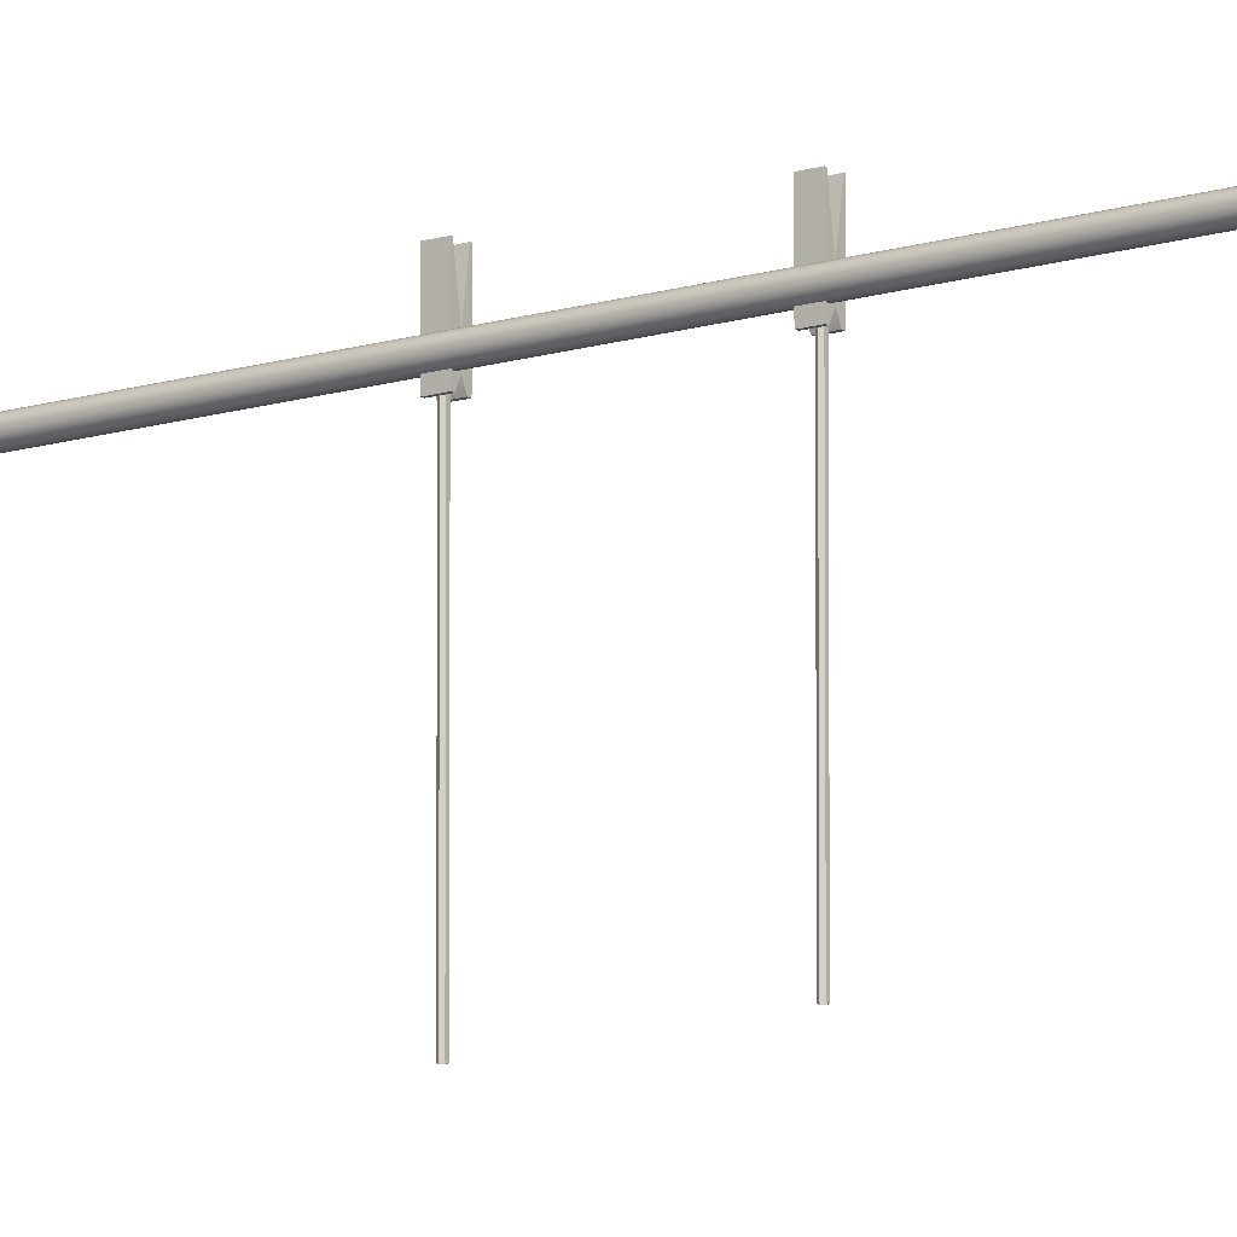
<metadata>
{"format":"obj","ext":"obj","renderer":"f3d","projection":"perspective","resolution":1024,"background":"white","views":[{"elev":-13.4,"azim":-53.6,"up":"+Y"}]}
</metadata>
<code>
g default
v 0.02447 0.5153 -1.315
v 0.02218 0.5153 -1.315
v 0.02104 0.5153 -1.313
v 0.02218 0.5153 -1.311
v 0.02447 0.5153 -1.311
v 0.02562 0.5153 -1.313
v 0.02447 0.7788 -1.315
v 0.02218 0.7788 -1.315
v 0.02104 0.7788 -1.313
v 0.02218 0.7788 -1.311
v 0.02447 0.7788 -1.311
v 0.02562 0.7788 -1.313
v 0.02447 0.5153 -0.8436
v 0.02218 0.5153 -0.8436
v 0.02104 0.5153 -0.8417
v 0.02218 0.5153 -0.8397
v 0.02447 0.5153 -0.8397
v 0.02562 0.5153 -0.8417
v 0.02447 0.7788 -0.8436
v 0.02218 0.7788 -0.8436
v 0.02104 0.7788 -0.8417
v 0.02218 0.7788 -0.8397
v 0.02447 0.7788 -0.8397
v 0.02562 0.7788 -0.8417
v 0.02447 0.5153 -0.08149
v 0.02218 0.5153 -0.08149
v 0.02104 0.5153 -0.07951
v 0.02218 0.5153 -0.07752
v 0.02447 0.5153 -0.07752
v 0.02562 0.5153 -0.07951
v 0.02447 0.7788 -0.08149
v 0.02218 0.7788 -0.08149
v 0.02104 0.7788 -0.07951
v 0.02218 0.7788 -0.07752
v 0.02447 0.7788 -0.07752
v 0.02562 0.7788 -0.07951
v 0.02333 0.5153 -0.07951
v 0.02333 0.7788 -0.07951
v 0.02447 0.5153 0.08452
v 0.02218 0.5153 0.08452
v 0.02104 0.5153 0.0865
v 0.02218 0.5153 0.08849
v 0.02447 0.5153 0.08849
v 0.02562 0.5153 0.0865
v 0.02447 0.7788 0.08452
v 0.02218 0.7788 0.08452
v 0.02104 0.7788 0.0865
v 0.02218 0.7788 0.08849
v 0.02447 0.7788 0.08849
v 0.02562 0.7788 0.0865
v 0.02333 0.5153 0.0865
v 0.02333 0.7788 0.0865
v 0.02447 0.6111 1.016
v 0.02218 0.6111 1.016
v 0.02104 0.6111 1.018
v 0.02218 0.6111 1.02
v 0.02447 0.6111 1.02
v 0.02562 0.6111 1.018
v 0.02447 0.7712 1.016
v 0.02218 0.7712 1.016
v 0.02104 0.7712 1.018
v 0.02218 0.7712 1.02
v 0.02447 0.7712 1.02
v 0.02562 0.7712 1.018
v 0.01634 0.766 1.834
v 0.01426 0.767 1.834
v 0.01261 0.7687 1.834
v 0.01155 0.7708 1.834
v 0.01119 0.7731 1.834
v 0.01155 0.7754 1.834
v 0.01261 0.7775 1.834
v 0.01426 0.7791 1.834
v 0.01634 0.7802 1.834
v 0.01865 0.7805 1.834
v 0.02096 0.7802 1.834
v 0.02304 0.7791 1.834
v 0.02469 0.7775 1.834
v 0.02575 0.7754 1.834
v 0.02612 0.7731 1.834
v 0.02575 0.7708 1.834
v 0.02469 0.7687 1.834
v 0.02304 0.767 1.834
v 0.02096 0.766 1.834
v 0.01865 0.7656 1.834
v 0.01634 0.766 -1.834
v 0.01426 0.767 -1.834
v 0.01261 0.7687 -1.834
v 0.01155 0.7708 -1.834
v 0.01119 0.7731 -1.834
v 0.01155 0.7754 -1.834
v 0.01261 0.7775 -1.834
v 0.01426 0.7791 -1.834
v 0.01634 0.7802 -1.834
v 0.01865 0.7805 -1.834
v 0.02096 0.7802 -1.834
v 0.02304 0.7791 -1.834
v 0.02469 0.7775 -1.834
v 0.02575 0.7754 -1.834
v 0.02612 0.7731 -1.834
v 0.02575 0.7708 -1.834
v 0.02469 0.7687 -1.834
v 0.02304 0.767 -1.834
v 0.02096 0.766 -1.834
v 0.01865 0.7656 -1.834
v 0.01634 0.766 0
v 0.01426 0.767 0
v 0.01261 0.7687 0
v 0.01155 0.7708 0
v 0.01119 0.7731 0
v 0.01155 0.7754 0
v 0.01261 0.7775 0
v 0.01426 0.7791 0
v 0.01634 0.7802 0
v 0.01865 0.7805 0
v 0.02096 0.7802 -0
v 0.02304 0.7791 0
v 0.02469 0.7775 0
v 0.02575 0.7754 -0
v 0.02612 0.7731 0
v 0.02575 0.7708 0
v 0.02469 0.7687 0
v 0.02304 0.767 0
v 0.02096 0.766 -0
v 0.01865 0.7656 0
v 0.01634 0.766 1.1
v 0.01426 0.767 1.1
v 0.01261 0.7687 1.1
v 0.01155 0.7708 1.1
v 0.01119 0.7731 1.1
v 0.01155 0.7754 1.1
v 0.01261 0.7775 1.1
v 0.01426 0.7791 1.1
v 0.01634 0.7802 1.1
v 0.01865 0.7805 1.1
v 0.02096 0.7802 1.1
v 0.02304 0.7791 1.1
v 0.02469 0.7775 1.1
v 0.02575 0.7754 1.1
v 0.02612 0.7731 1.1
v 0.02575 0.7708 1.1
v 0.02469 0.7687 1.1
v 0.02304 0.767 1.1
v 0.02096 0.766 1.1
v 0.01865 0.7656 1.1
v 0.01634 0.766 -1.1
v 0.01865 0.7656 -1.1
v 0.02096 0.766 -1.1
v 0.02304 0.767 -1.1
v 0.02469 0.7687 -1.1
v 0.02575 0.7708 -1.1
v 0.02612 0.7731 -1.1
v 0.02575 0.7754 -1.1
v 0.02469 0.7775 -1.1
v 0.02304 0.7791 -1.1
v 0.02096 0.7802 -1.1
v 0.01865 0.7805 -1.1
v 0.01634 0.7802 -1.1
v 0.01426 0.7791 -1.1
v 0.01261 0.7775 -1.1
v 0.01155 0.7754 -1.1
v 0.01119 0.7731 -1.1
v 0.01155 0.7708 -1.1
v 0.01261 0.7687 -1.1
v 0.01426 0.767 -1.1
v 0.0231 0.7653 1.024
v 0.02947 0.7653 1.024
v 0.02816 0.8149 1.024
v 0.02947 0.8149 1.024
v 0.02816 0.8149 1.011
v 0.02947 0.8149 1.011
v 0.0231 0.7653 1.011
v 0.02947 0.7653 1.011
v 0.0231 0.7813 1.024
v 0.02947 0.7813 1.024
v 0.02947 0.7813 1.011
v 0.0231 0.7813 1.011
v 0.02672 0.7576 1.011
v 0.02936 0.7576 1.011
v 0.02936 0.7576 1.024
v 0.02672 0.7576 1.024
v 0.02467 0.7733 1.024
v 0.02947 0.7733 1.024
v 0.02947 0.7733 1.011
v 0.02467 0.7733 1.011
v 0.02947 0.7757 1.011
v 0.02947 0.7757 1.024
v 0.0231 0.7763 1.024
v 0.0231 0.7763 1.011
v 0.0231 0.7703 1.024
v 0.02947 0.7709 1.024
v 0.02947 0.7709 1.011
v 0.0231 0.7703 1.011
v 0.0231 0.7653 1.024
v 0.01672 0.7653 1.024
v 0.01803 0.8149 1.024
v 0.01672 0.8149 1.024
v 0.01803 0.8149 1.011
v 0.01672 0.8149 1.011
v 0.0231 0.7653 1.011
v 0.01672 0.7653 1.011
v 0.0231 0.7813 1.024
v 0.01672 0.7813 1.024
v 0.01672 0.7813 1.011
v 0.0231 0.7813 1.011
v 0.01935 0.7576 1.011
v 0.01695 0.7576 1.011
v 0.01695 0.7576 1.024
v 0.01935 0.7576 1.024
v 0.02153 0.7733 1.024
v 0.01672 0.7733 1.024
v 0.01672 0.7733 1.011
v 0.02153 0.7733 1.011
v 0.01672 0.7757 1.011
v 0.01672 0.7757 1.024
v 0.0231 0.7763 1.024
v 0.0231 0.7763 1.011
v 0.0231 0.7703 1.024
v 0.01672 0.7709 1.024
v 0.01672 0.7709 1.011
v 0.0231 0.7703 1.011
v 0.0231 0.7653 1.284
v 0.02947 0.7653 1.284
v 0.02816 0.8149 1.284
v 0.02947 0.8149 1.284
v 0.02816 0.8149 1.27
v 0.02947 0.8149 1.27
v 0.0231 0.7653 1.27
v 0.02947 0.7653 1.27
v 0.0231 0.7813 1.284
v 0.02947 0.7813 1.284
v 0.02947 0.7813 1.27
v 0.0231 0.7813 1.27
v 0.02672 0.7576 1.27
v 0.02936 0.7576 1.27
v 0.02936 0.7576 1.284
v 0.02672 0.7576 1.284
v 0.02467 0.7733 1.284
v 0.02947 0.7733 1.284
v 0.02947 0.7733 1.27
v 0.02467 0.7733 1.27
v 0.02947 0.7757 1.27
v 0.02947 0.7757 1.284
v 0.0231 0.7763 1.284
v 0.0231 0.7763 1.27
v 0.0231 0.7703 1.284
v 0.02947 0.7709 1.284
v 0.02947 0.7709 1.27
v 0.0231 0.7703 1.27
v 0.0231 0.7653 1.284
v 0.01672 0.7653 1.284
v 0.01803 0.8149 1.284
v 0.01672 0.8149 1.284
v 0.01803 0.8149 1.27
v 0.01672 0.8149 1.27
v 0.0231 0.7653 1.27
v 0.01672 0.7653 1.27
v 0.0231 0.7813 1.284
v 0.01672 0.7813 1.284
v 0.01672 0.7813 1.27
v 0.0231 0.7813 1.27
v 0.01935 0.7576 1.27
v 0.01695 0.7576 1.27
v 0.01695 0.7576 1.284
v 0.01935 0.7576 1.284
v 0.02153 0.7733 1.284
v 0.01672 0.7733 1.284
v 0.01672 0.7733 1.27
v 0.02153 0.7733 1.27
v 0.01672 0.7757 1.27
v 0.01672 0.7757 1.284
v 0.0231 0.7763 1.284
v 0.0231 0.7763 1.27
v 0.0231 0.7703 1.284
v 0.01672 0.7709 1.284
v 0.01672 0.7709 1.27
v 0.0231 0.7703 1.27
v 0.0231 0.7653 0.09268
v 0.02947 0.7653 0.09268
v 0.02816 0.8149 0.09268
v 0.02947 0.8149 0.09268
v 0.02816 0.8149 0.0793
v 0.02947 0.8149 0.0793
v 0.0231 0.7653 0.0793
v 0.02947 0.7653 0.0793
v 0.0231 0.7813 0.09268
v 0.02947 0.7813 0.09268
v 0.02947 0.7813 0.0793
v 0.0231 0.7813 0.0793
v 0.02672 0.7576 0.0793
v 0.02936 0.7576 0.0793
v 0.02936 0.7576 0.09268
v 0.02672 0.7576 0.09268
v 0.02467 0.7733 0.09268
v 0.02947 0.7733 0.09268
v 0.02947 0.7733 0.0793
v 0.02467 0.7733 0.0793
v 0.02947 0.7757 0.0793
v 0.02947 0.7757 0.09268
v 0.0231 0.7763 0.09268
v 0.0231 0.7763 0.0793
v 0.0231 0.7703 0.09268
v 0.02947 0.7709 0.09268
v 0.02947 0.7709 0.0793
v 0.0231 0.7703 0.0793
v 0.0231 0.7653 0.09268
v 0.01672 0.7653 0.09268
v 0.01803 0.8149 0.09268
v 0.01672 0.8149 0.09268
v 0.01803 0.8149 0.0793
v 0.01672 0.8149 0.0793
v 0.0231 0.7653 0.0793
v 0.01672 0.7653 0.0793
v 0.0231 0.7813 0.09268
v 0.01672 0.7813 0.09268
v 0.01672 0.7813 0.0793
v 0.0231 0.7813 0.0793
v 0.01935 0.7576 0.0793
v 0.01695 0.7576 0.0793
v 0.01695 0.7576 0.09268
v 0.01935 0.7576 0.09268
v 0.02153 0.7733 0.09268
v 0.01672 0.7733 0.09268
v 0.01672 0.7733 0.0793
v 0.02153 0.7733 0.0793
v 0.01672 0.7757 0.0793
v 0.01672 0.7757 0.09268
v 0.0231 0.7763 0.09268
v 0.0231 0.7763 0.0793
v 0.0231 0.7703 0.09268
v 0.01672 0.7709 0.09268
v 0.01672 0.7709 0.0793
v 0.0231 0.7703 0.0793
v 0.0231 0.7653 -0.07162
v 0.02947 0.7653 -0.07162
v 0.02816 0.8149 -0.07162
v 0.02947 0.8149 -0.07162
v 0.02816 0.8149 -0.085
v 0.02947 0.8149 -0.085
v 0.0231 0.7653 -0.085
v 0.02947 0.7653 -0.085
v 0.0231 0.7813 -0.07162
v 0.02947 0.7813 -0.07162
v 0.02947 0.7813 -0.085
v 0.0231 0.7813 -0.085
v 0.02672 0.7576 -0.085
v 0.02936 0.7576 -0.085
v 0.02936 0.7576 -0.07162
v 0.02672 0.7576 -0.07162
v 0.02467 0.7733 -0.07162
v 0.02947 0.7733 -0.07162
v 0.02947 0.7733 -0.085
v 0.02467 0.7733 -0.085
v 0.02947 0.7757 -0.085
v 0.02947 0.7757 -0.07162
v 0.0231 0.7763 -0.07162
v 0.0231 0.7763 -0.085
v 0.0231 0.7703 -0.07162
v 0.02947 0.7709 -0.07162
v 0.02947 0.7709 -0.085
v 0.0231 0.7703 -0.085
v 0.0231 0.7653 -0.07162
v 0.01672 0.7653 -0.07162
v 0.01803 0.8149 -0.07162
v 0.01672 0.8149 -0.07162
v 0.01803 0.8149 -0.085
v 0.01672 0.8149 -0.085
v 0.0231 0.7653 -0.085
v 0.01672 0.7653 -0.085
v 0.0231 0.7813 -0.07162
v 0.01672 0.7813 -0.07162
v 0.01672 0.7813 -0.085
v 0.0231 0.7813 -0.085
v 0.01935 0.7576 -0.085
v 0.01695 0.7576 -0.085
v 0.01695 0.7576 -0.07162
v 0.01935 0.7576 -0.07162
v 0.02153 0.7733 -0.07162
v 0.01672 0.7733 -0.07162
v 0.01672 0.7733 -0.085
v 0.02153 0.7733 -0.085
v 0.01672 0.7757 -0.085
v 0.01672 0.7757 -0.07162
v 0.0231 0.7763 -0.07162
v 0.0231 0.7763 -0.085
v 0.0231 0.7703 -0.07162
v 0.01672 0.7709 -0.07162
v 0.01672 0.7709 -0.085
v 0.0231 0.7703 -0.085
v 0.0231 0.7653 -0.8342
v 0.02947 0.7653 -0.8342
v 0.02816 0.8149 -0.8342
v 0.02947 0.8149 -0.8342
v 0.02816 0.8149 -0.8476
v 0.02947 0.8149 -0.8476
v 0.0231 0.7653 -0.8476
v 0.02947 0.7653 -0.8476
v 0.0231 0.7813 -0.8342
v 0.02947 0.7813 -0.8342
v 0.02947 0.7813 -0.8476
v 0.0231 0.7813 -0.8476
v 0.02672 0.7576 -0.8476
v 0.02936 0.7576 -0.8476
v 0.02936 0.7576 -0.8342
v 0.02672 0.7576 -0.8342
v 0.02467 0.7733 -0.8342
v 0.02947 0.7733 -0.8342
v 0.02947 0.7733 -0.8476
v 0.02467 0.7733 -0.8476
v 0.02947 0.7757 -0.8476
v 0.02947 0.7757 -0.8342
v 0.0231 0.7763 -0.8342
v 0.0231 0.7763 -0.8476
v 0.0231 0.7703 -0.8342
v 0.02947 0.7709 -0.8342
v 0.02947 0.7709 -0.8476
v 0.0231 0.7703 -0.8476
v 0.0231 0.7653 -0.8342
v 0.01672 0.7653 -0.8342
v 0.01803 0.8149 -0.8342
v 0.01672 0.8149 -0.8342
v 0.01803 0.8149 -0.8476
v 0.01672 0.8149 -0.8476
v 0.0231 0.7653 -0.8476
v 0.01672 0.7653 -0.8476
v 0.0231 0.7813 -0.8342
v 0.01672 0.7813 -0.8342
v 0.01672 0.7813 -0.8476
v 0.0231 0.7813 -0.8476
v 0.01935 0.7576 -0.8476
v 0.01695 0.7576 -0.8476
v 0.01695 0.7576 -0.8342
v 0.01935 0.7576 -0.8342
v 0.02153 0.7733 -0.8342
v 0.01672 0.7733 -0.8342
v 0.01672 0.7733 -0.8476
v 0.02153 0.7733 -0.8476
v 0.01672 0.7757 -0.8476
v 0.01672 0.7757 -0.8342
v 0.0231 0.7763 -0.8342
v 0.0231 0.7763 -0.8476
v 0.0231 0.7703 -0.8342
v 0.01672 0.7709 -0.8342
v 0.01672 0.7709 -0.8476
v 0.0231 0.7703 -0.8476
v 0.0231 0.7653 -1.306
v 0.02947 0.7653 -1.306
v 0.02816 0.8149 -1.306
v 0.02947 0.8149 -1.306
v 0.02816 0.8149 -1.32
v 0.02947 0.8149 -1.32
v 0.0231 0.7653 -1.32
v 0.02947 0.7653 -1.32
v 0.0231 0.7813 -1.306
v 0.02947 0.7813 -1.306
v 0.02947 0.7813 -1.32
v 0.0231 0.7813 -1.32
v 0.02672 0.7576 -1.32
v 0.02936 0.7576 -1.32
v 0.02936 0.7576 -1.306
v 0.02672 0.7576 -1.306
v 0.02467 0.7733 -1.306
v 0.02947 0.7733 -1.306
v 0.02947 0.7733 -1.32
v 0.02467 0.7733 -1.32
v 0.02947 0.7757 -1.32
v 0.02947 0.7757 -1.306
v 0.0231 0.7763 -1.306
v 0.0231 0.7763 -1.32
v 0.0231 0.7703 -1.306
v 0.02947 0.7709 -1.306
v 0.02947 0.7709 -1.32
v 0.0231 0.7703 -1.32
v 0.0231 0.7653 -1.306
v 0.01672 0.7653 -1.306
v 0.01803 0.8149 -1.306
v 0.01672 0.8149 -1.306
v 0.01803 0.8149 -1.32
v 0.01672 0.8149 -1.32
v 0.0231 0.7653 -1.32
v 0.01672 0.7653 -1.32
v 0.0231 0.7813 -1.306
v 0.01672 0.7813 -1.306
v 0.01672 0.7813 -1.32
v 0.0231 0.7813 -1.32
v 0.01935 0.7576 -1.32
v 0.01695 0.7576 -1.32
v 0.01695 0.7576 -1.306
v 0.01935 0.7576 -1.306
v 0.02153 0.7733 -1.306
v 0.01672 0.7733 -1.306
v 0.01672 0.7733 -1.32
v 0.02153 0.7733 -1.32
v 0.01672 0.7757 -1.32
v 0.01672 0.7757 -1.306
v 0.0231 0.7763 -1.306
v 0.0231 0.7763 -1.32
v 0.0231 0.7703 -1.306
v 0.01672 0.7709 -1.306
v 0.01672 0.7709 -1.32
v 0.0231 0.7703 -1.32
v 0.02447 0.6111 1.275
v 0.02218 0.6111 1.275
v 0.02104 0.6111 1.277
v 0.02218 0.6111 1.279
v 0.02447 0.6111 1.279
v 0.02562 0.6111 1.277
v 0.02447 0.7712 1.275
v 0.02218 0.7712 1.275
v 0.02104 0.7712 1.277
v 0.02218 0.7712 1.279
v 0.02447 0.7712 1.279
v 0.02562 0.7712 1.277
g transform35
f 2 8 7 1
f 3 9 8 2
f 4 10 9 3
f 5 11 10 4
f 6 12 11 5
f 1 7 12 6
f 14 20 19 13
f 15 21 20 14
f 16 22 21 15
f 17 23 22 16
f 18 24 23 17
f 13 19 24 18
f 26 32 31 25
f 27 33 32 26
f 28 34 33 27
f 29 35 34 28
f 30 36 35 29
f 25 31 36 30
f 26 25 37
f 27 26 37
f 28 27 37
f 29 28 37
f 30 29 37
f 25 30 37
f 31 32 38
f 32 33 38
f 33 34 38
f 34 35 38
f 35 36 38
f 36 31 38
f 40 46 45 39
f 41 47 46 40
f 42 48 47 41
f 43 49 48 42
f 44 50 49 43
f 39 45 50 44
f 40 39 51
f 41 40 51
f 42 41 51
f 43 42 51
f 44 43 51
f 39 44 51
f 45 46 52
f 46 47 52
f 47 48 52
f 48 49 52
f 49 50 52
f 50 45 52
f 54 60 59 53
f 55 61 60 54
f 56 62 61 55
f 57 63 62 56
f 58 64 63 57
f 53 59 64 58
f 105 106 164 145
f 106 107 163 164
f 107 108 162 163
f 108 109 161 162
f 109 110 160 161
f 110 111 159 160
f 111 112 158 159
f 112 113 157 158
f 113 114 156 157
f 114 115 155 156
f 115 116 154 155
f 116 117 153 154
f 117 118 152 153
f 118 119 151 152
f 119 120 150 151
f 120 121 149 150
f 121 122 148 149
f 122 123 147 148
f 123 124 146 147
f 124 105 145 146
f 125 126 106 105
f 126 127 107 106
f 127 128 108 107
f 128 129 109 108
f 129 130 110 109
f 130 131 111 110
f 131 132 112 111
f 132 133 113 112
f 133 134 114 113
f 134 135 115 114
f 135 136 116 115
f 136 137 117 116
f 137 138 118 117
f 138 139 119 118
f 139 140 120 119
f 140 141 121 120
f 141 142 122 121
f 142 143 123 122
f 143 144 124 123
f 144 125 105 124
f 65 66 126 125
f 66 67 127 126
f 67 68 128 127
f 68 69 129 128
f 69 70 130 129
f 70 71 131 130
f 71 72 132 131
f 72 73 133 132
f 73 74 134 133
f 74 75 135 134
f 75 76 136 135
f 76 77 137 136
f 77 78 138 137
f 78 79 139 138
f 79 80 140 139
f 80 81 141 140
f 81 82 142 141
f 82 83 143 142
f 83 84 144 143
f 84 65 125 144
f 146 145 85 104
f 147 146 104 103
f 148 147 103 102
f 149 148 102 101
f 150 149 101 100
f 151 150 100 99
f 152 151 99 98
f 153 152 98 97
f 154 153 97 96
f 155 154 96 95
f 156 155 95 94
f 157 156 94 93
f 158 157 93 92
f 159 158 92 91
f 160 159 91 90
f 161 160 90 89
f 162 161 89 88
f 163 162 88 87
f 164 163 87 86
f 145 164 86 85
f 173 174 168 167
f 167 168 170 169
f 169 170 175 176
f 177 178 179 180
f 174 175 170 168
f 176 173 167 169
f 181 182 186 187
f 182 183 185 186
f 188 185 183 184
f 184 181 187 188
f 171 172 178 177
f 172 166 179 178
f 166 165 180 179
f 165 171 177 180
f 189 190 182 181
f 190 191 183 182
f 184 183 191 192
f 192 189 181 184
f 186 185 175 174
f 187 186 174 173
f 188 187 173 176
f 176 175 185 188
f 165 166 190 189
f 166 172 191 190
f 192 191 172 171
f 171 165 189 192
f 201 195 196 202
f 195 197 198 196
f 197 204 203 198
f 205 208 207 206
f 202 196 198 203
f 204 197 195 201
f 209 215 214 210
f 210 214 213 211
f 216 212 211 213
f 212 216 215 209
f 199 205 206 200
f 200 206 207 194
f 194 207 208 193
f 193 208 205 199
f 217 209 210 218
f 218 210 211 219
f 212 220 219 211
f 220 212 209 217
f 214 202 203 213
f 215 201 202 214
f 216 204 201 215
f 204 216 213 203
f 193 217 218 194
f 194 218 219 200
f 220 199 200 219
f 199 220 217 193
f 229 230 224 223
f 223 224 226 225
f 225 226 231 232
f 233 234 235 236
f 230 231 226 224
f 232 229 223 225
f 237 238 242 243
f 238 239 241 242
f 244 241 239 240
f 240 237 243 244
f 227 228 234 233
f 228 222 235 234
f 222 221 236 235
f 221 227 233 236
f 245 246 238 237
f 246 247 239 238
f 240 239 247 248
f 248 245 237 240
f 242 241 231 230
f 243 242 230 229
f 244 243 229 232
f 232 231 241 244
f 221 222 246 245
f 222 228 247 246
f 248 247 228 227
f 227 221 245 248
f 257 251 252 258
f 251 253 254 252
f 253 260 259 254
f 261 264 263 262
f 258 252 254 259
f 260 253 251 257
f 265 271 270 266
f 266 270 269 267
f 272 268 267 269
f 268 272 271 265
f 255 261 262 256
f 256 262 263 250
f 250 263 264 249
f 249 264 261 255
f 273 265 266 274
f 274 266 267 275
f 268 276 275 267
f 276 268 265 273
f 270 258 259 269
f 271 257 258 270
f 272 260 257 271
f 260 272 269 259
f 249 273 274 250
f 250 274 275 256
f 276 255 256 275
f 255 276 273 249
f 285 286 280 279
f 279 280 282 281
f 281 282 287 288
f 289 290 291 292
f 286 287 282 280
f 288 285 279 281
f 293 294 298 299
f 294 295 297 298
f 300 297 295 296
f 296 293 299 300
f 283 284 290 289
f 284 278 291 290
f 278 277 292 291
f 277 283 289 292
f 301 302 294 293
f 302 303 295 294
f 296 295 303 304
f 304 301 293 296
f 298 297 287 286
f 299 298 286 285
f 300 299 285 288
f 288 287 297 300
f 277 278 302 301
f 278 284 303 302
f 304 303 284 283
f 283 277 301 304
f 313 307 308 314
f 307 309 310 308
f 309 316 315 310
f 317 320 319 318
f 314 308 310 315
f 316 309 307 313
f 321 327 326 322
f 322 326 325 323
f 328 324 323 325
f 324 328 327 321
f 311 317 318 312
f 312 318 319 306
f 306 319 320 305
f 305 320 317 311
f 329 321 322 330
f 330 322 323 331
f 324 332 331 323
f 332 324 321 329
f 326 314 315 325
f 327 313 314 326
f 328 316 313 327
f 316 328 325 315
f 305 329 330 306
f 306 330 331 312
f 332 311 312 331
f 311 332 329 305
f 341 342 336 335
f 335 336 338 337
f 337 338 343 344
f 345 346 347 348
f 342 343 338 336
f 344 341 335 337
f 349 350 354 355
f 350 351 353 354
f 356 353 351 352
f 352 349 355 356
f 339 340 346 345
f 340 334 347 346
f 334 333 348 347
f 333 339 345 348
f 357 358 350 349
f 358 359 351 350
f 352 351 359 360
f 360 357 349 352
f 354 353 343 342
f 355 354 342 341
f 356 355 341 344
f 344 343 353 356
f 333 334 358 357
f 334 340 359 358
f 360 359 340 339
f 339 333 357 360
f 369 363 364 370
f 363 365 366 364
f 365 372 371 366
f 373 376 375 374
f 370 364 366 371
f 372 365 363 369
f 377 383 382 378
f 378 382 381 379
f 384 380 379 381
f 380 384 383 377
f 367 373 374 368
f 368 374 375 362
f 362 375 376 361
f 361 376 373 367
f 385 377 378 386
f 386 378 379 387
f 380 388 387 379
f 388 380 377 385
f 382 370 371 381
f 383 369 370 382
f 384 372 369 383
f 372 384 381 371
f 361 385 386 362
f 362 386 387 368
f 388 367 368 387
f 367 388 385 361
f 397 398 392 391
f 391 392 394 393
f 393 394 399 400
f 401 402 403 404
f 398 399 394 392
f 400 397 391 393
f 405 406 410 411
f 406 407 409 410
f 412 409 407 408
f 408 405 411 412
f 395 396 402 401
f 396 390 403 402
f 390 389 404 403
f 389 395 401 404
f 413 414 406 405
f 414 415 407 406
f 408 407 415 416
f 416 413 405 408
f 410 409 399 398
f 411 410 398 397
f 412 411 397 400
f 400 399 409 412
f 389 390 414 413
f 390 396 415 414
f 416 415 396 395
f 395 389 413 416
f 425 419 420 426
f 419 421 422 420
f 421 428 427 422
f 429 432 431 430
f 426 420 422 427
f 428 421 419 425
f 433 439 438 434
f 434 438 437 435
f 440 436 435 437
f 436 440 439 433
f 423 429 430 424
f 424 430 431 418
f 418 431 432 417
f 417 432 429 423
f 441 433 434 442
f 442 434 435 443
f 436 444 443 435
f 444 436 433 441
f 438 426 427 437
f 439 425 426 438
f 440 428 425 439
f 428 440 437 427
f 417 441 442 418
f 418 442 443 424
f 444 423 424 443
f 423 444 441 417
f 453 454 448 447
f 447 448 450 449
f 449 450 455 456
f 457 458 459 460
f 454 455 450 448
f 456 453 447 449
f 461 462 466 467
f 462 463 465 466
f 468 465 463 464
f 464 461 467 468
f 451 452 458 457
f 452 446 459 458
f 446 445 460 459
f 445 451 457 460
f 469 470 462 461
f 470 471 463 462
f 464 463 471 472
f 472 469 461 464
f 466 465 455 454
f 467 466 454 453
f 468 467 453 456
f 456 455 465 468
f 445 446 470 469
f 446 452 471 470
f 472 471 452 451
f 451 445 469 472
f 481 475 476 482
f 475 477 478 476
f 477 484 483 478
f 485 488 487 486
f 482 476 478 483
f 484 477 475 481
f 489 495 494 490
f 490 494 493 491
f 496 492 491 493
f 492 496 495 489
f 479 485 486 480
f 480 486 487 474
f 474 487 488 473
f 473 488 485 479
f 497 489 490 498
f 498 490 491 499
f 492 500 499 491
f 500 492 489 497
f 494 482 483 493
f 495 481 482 494
f 496 484 481 495
f 484 496 493 483
f 473 497 498 474
f 474 498 499 480
f 500 479 480 499
f 479 500 497 473
f 502 508 507 501
f 503 509 508 502
f 504 510 509 503
f 505 511 510 504
f 506 512 511 505
f 501 507 512 506

</code>
